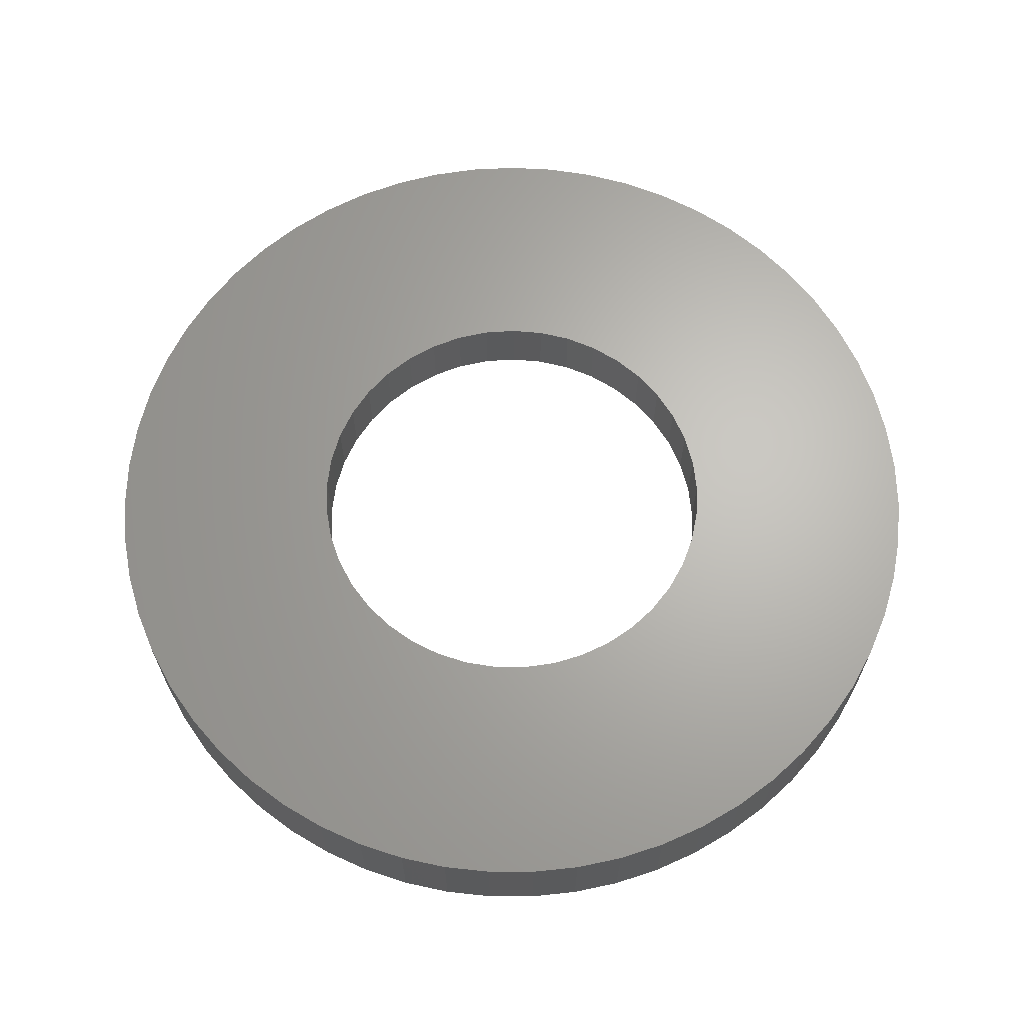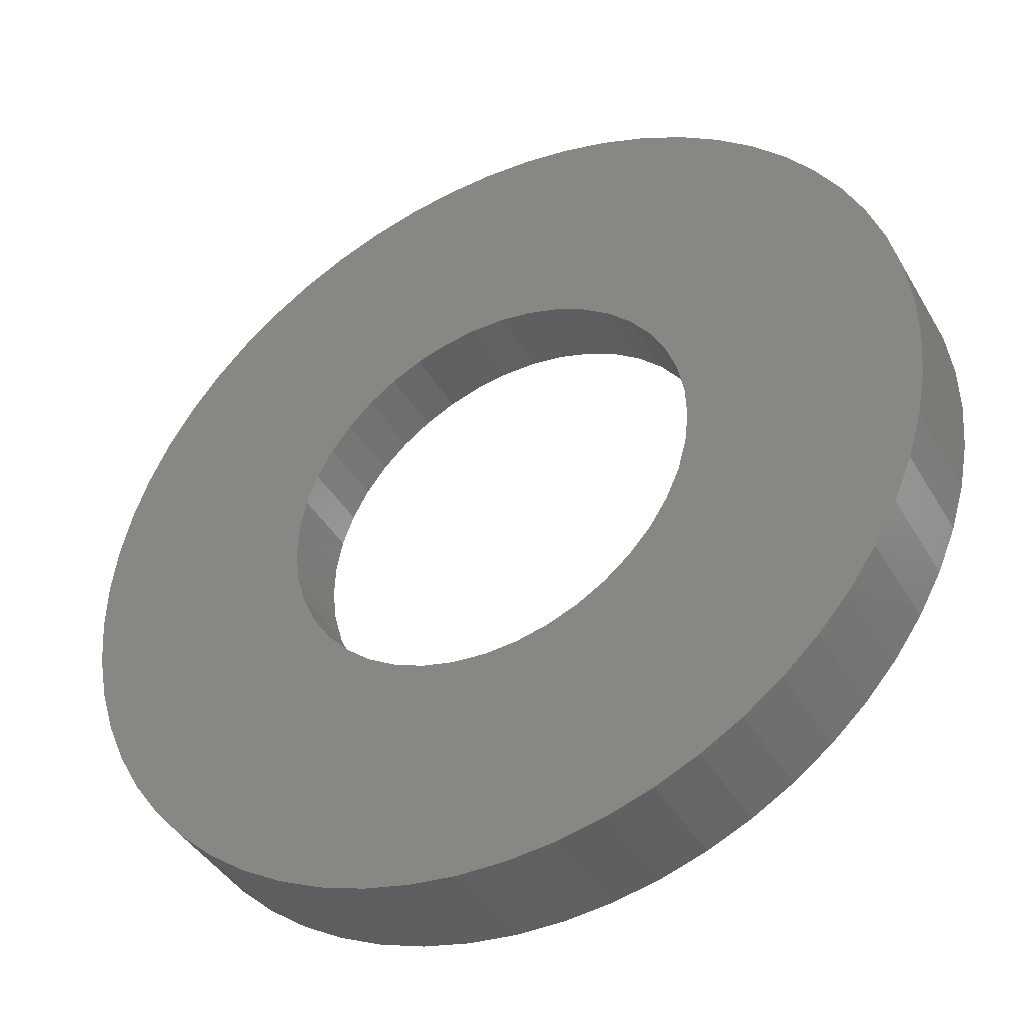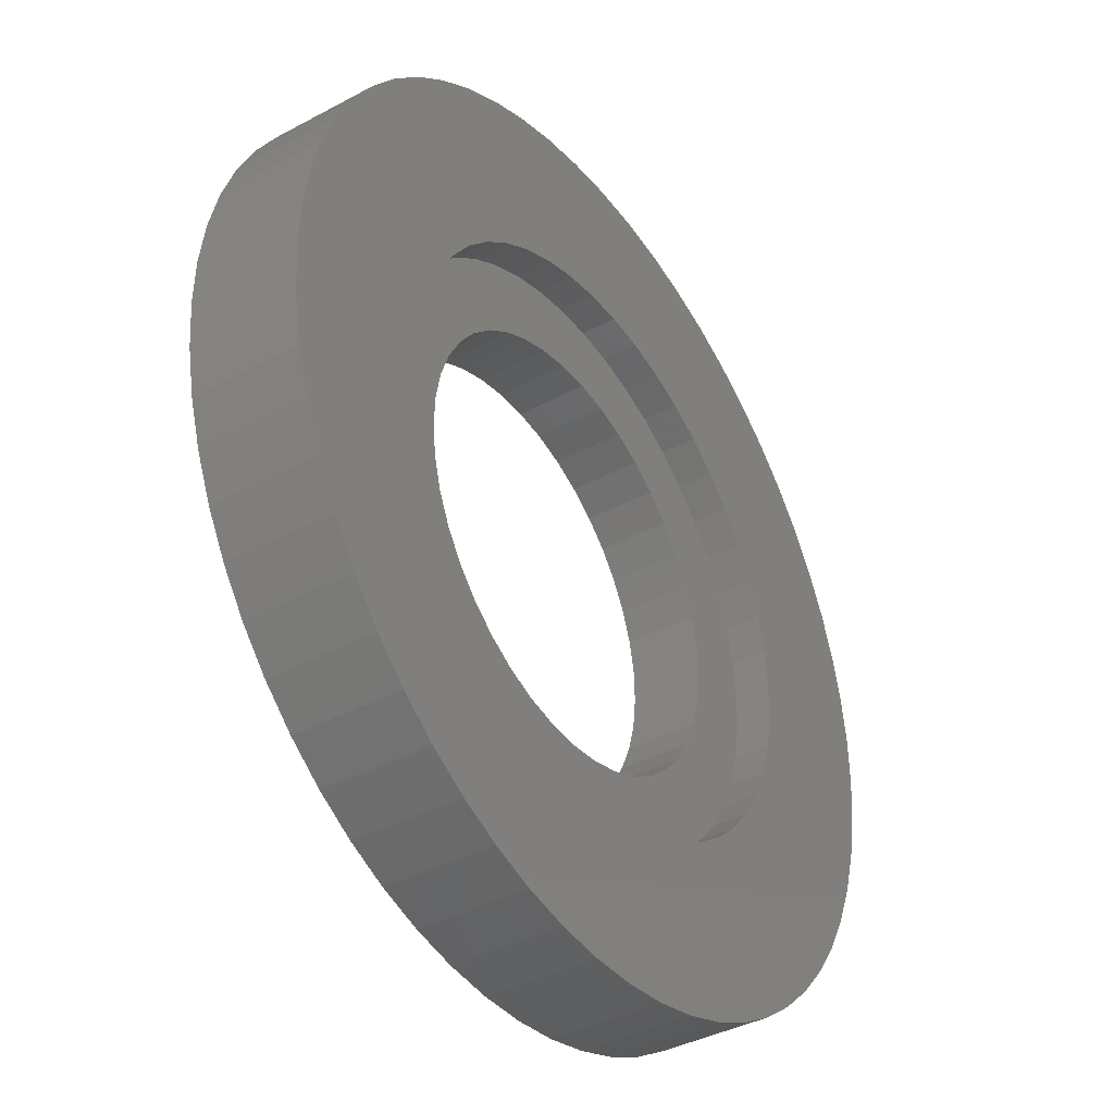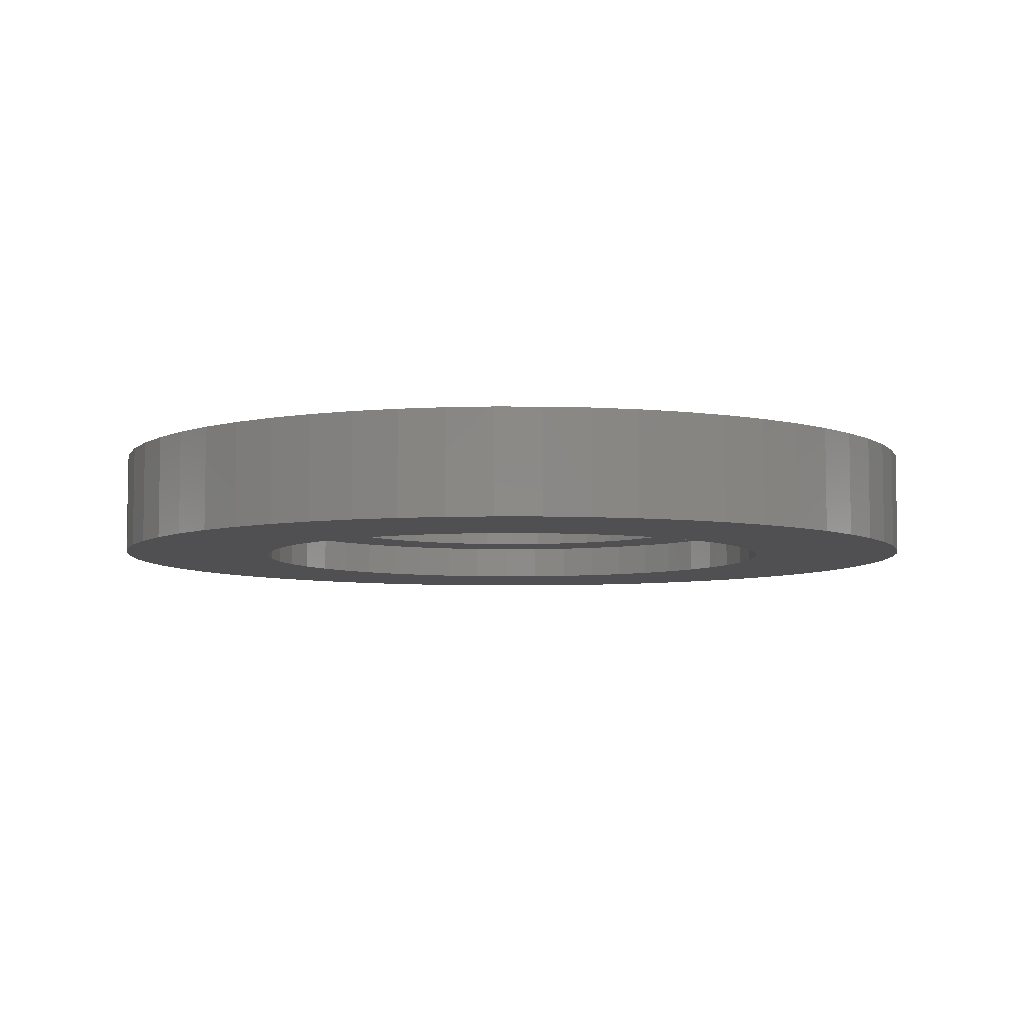
<metadata>
{"format":"stl","ext":"stl","renderer":"f3d","projection":"perspective","resolution":1024,"background":"white","views":[{"elev":65.6,"azim":-131.1,"up":"+Y"},{"elev":-41.5,"azim":-152.1,"up":"+Z"},{"elev":-39.1,"azim":-56.1,"up":"+Z"},{"elev":-6.3,"azim":167.0,"up":"+Y"}]}
</metadata>
<code>
# stl→obj: 294 verts, 588 faces
v 1.998 2.399 5.372
v 2.131 2.099 5.365
v 2.131 2.399 5.365
v 2.262 2.099 5.344
v 2.262 2.399 5.344
v 2.39 2.099 5.309
v 2.39 2.399 5.309
v 2.514 2.099 5.26
v 2.514 2.399 5.26
v 2.632 2.099 5.199
v 2.632 2.399 5.199
v 2.743 2.099 5.125
v 2.743 2.399 5.125
v 2.846 2.099 5.04
v 2.846 2.399 5.04
v 2.938 2.099 4.945
v 2.938 2.399 4.945
v 3.021 2.099 4.84
v 3.021 2.399 4.84
v 3.091 2.099 4.728
v 3.091 2.399 4.728
v 3.149 2.099 4.608
v 3.149 2.399 4.608
v 3.194 2.099 4.483
v 3.194 2.399 4.483
v 3.226 2.099 4.354
v 3.226 2.399 4.354
v 3.244 2.099 4.222
v 3.244 2.399 4.222
v 3.247 2.099 4.089
v 3.247 2.399 4.089
v 3.237 2.099 3.956
v 3.237 2.399 3.956
v 3.212 2.099 3.825
v 3.212 2.399 3.825
v 3.174 2.099 3.698
v 3.174 2.399 3.698
v 3.122 2.099 3.575
v 3.122 2.399 3.575
v 3.057 2.099 3.459
v 3.057 2.399 3.459
v 2.981 2.099 3.35
v 2.981 2.399 3.35
v 2.893 2.099 3.25
v 2.893 2.399 3.25
v 2.796 2.099 3.16
v 2.796 2.399 3.16
v 2.689 2.099 3.08
v 2.689 2.399 3.08
v 2.574 2.099 3.013
v 2.574 2.399 3.013
v 2.453 2.099 2.958
v 2.453 2.399 2.958
v 2.327 2.099 2.916
v 2.327 2.399 2.916
v 2.197 2.099 2.888
v 2.197 2.399 2.888
v 2.064 2.099 2.874
v 2.064 2.399 2.874
v 1.931 2.099 2.874
v 1.931 2.399 2.874
v 1.799 2.099 2.888
v 1.799 2.399 2.888
v 1.669 2.099 2.916
v 1.669 2.399 2.916
v 1.543 2.099 2.958
v 1.543 2.399 2.958
v 1.421 2.099 3.013
v 1.421 2.399 3.013
v 1.307 2.099 3.08
v 1.307 2.399 3.08
v 1.2 2.099 3.16
v 1.2 2.399 3.16
v 1.102 2.099 3.25
v 1.102 2.399 3.25
v 1.015 2.099 3.35
v 1.015 2.399 3.35
v 0.938 2.099 3.459
v 0.938 2.399 3.459
v 0.8736 2.099 3.575
v 0.8736 2.399 3.575
v 0.8218 2.099 3.698
v 0.8218 2.399 3.698
v 0.7834 2.099 3.825
v 0.7834 2.399 3.825
v 0.7588 2.099 3.956
v 0.7588 2.399 3.956
v 0.7482 2.099 4.089
v 0.7482 2.399 4.089
v 0.7517 2.099 4.222
v 0.7517 2.399 4.222
v 0.7694 2.099 4.354
v 0.7694 2.399 4.354
v 0.8009 2.099 4.483
v 0.8009 2.399 4.483
v 0.8461 2.099 4.608
v 0.8461 2.399 4.608
v 0.9043 2.099 4.728
v 0.9043 2.399 4.728
v 0.9748 2.099 4.84
v 0.9748 2.399 4.84
v 1.057 2.099 4.945
v 1.057 2.399 4.945
v 1.15 2.099 5.04
v 1.15 2.399 5.04
v 1.252 2.099 5.125
v 1.252 2.399 5.125
v 1.363 2.099 5.199
v 1.363 2.399 5.199
v 1.481 2.099 5.26
v 1.481 2.399 5.26
v 1.605 2.099 5.309
v 1.605 2.399 5.309
v 1.733 2.099 5.344
v 1.733 2.399 5.344
v 1.865 2.099 5.365
v 1.865 2.399 5.365
v 1.998 2.099 5.372
v 1.59 2.099 3.434
v 1.685 2.099 3.385
v 1.786 2.099 3.35
v 1.891 2.099 3.329
v 1.323 2.099 4.552
v 1.272 2.099 4.459
v 1.234 2.099 4.359
v 1.209 2.099 4.255
v 1.198 2.099 4.149
v 1.637 2.099 4.836
v 1.545 2.099 4.781
v 1.461 2.099 4.715
v 1.387 2.099 4.638
v 2.723 2.099 4.459
v 2.672 2.099 4.552
v 2.609 2.099 4.638
v 2.534 2.099 4.715
v 2.45 2.099 4.781
v 1.296 2.099 3.737
v 1.354 2.099 3.647
v 1.423 2.099 3.566
v 1.502 2.099 3.494
v 2.051 2.099 4.92
v 1.944 2.099 4.92
v 1.838 2.099 4.906
v 1.735 2.099 4.878
v 2.359 2.099 4.836
v 2.26 2.099 4.878
v 2.157 2.099 4.906
v 2.794 2.099 4.042
v 2.797 2.099 4.149
v 2.787 2.099 4.255
v 2.762 2.099 4.359
v 2.642 2.099 3.647
v 2.699 2.099 3.737
v 2.744 2.099 3.834
v 2.776 2.099 3.936
v 1.202 2.099 4.042
v 1.22 2.099 3.936
v 1.251 2.099 3.834
v 2.31 2.099 3.385
v 2.405 2.099 3.434
v 2.494 2.099 3.494
v 2.573 2.099 3.566
v 1.998 2.099 3.322
v 2.104 2.099 3.329
v 2.209 2.099 3.35
v 1.952 2.399 4.72
v 2.044 2.399 4.72
v 2.134 2.399 4.706
v 1.653 2.399 3.631
v 1.582 2.399 3.69
v 1.521 2.399 3.758
v 2.525 2.399 3.835
v 2.475 2.399 3.758
v 2.414 2.399 3.69
v 1.471 2.399 3.835
v 1.433 2.399 3.919
v 1.409 2.399 4.008
v 2.576 2.399 4.281
v 2.594 2.399 4.191
v 2.597 2.399 4.099
v 1.55 2.399 4.521
v 1.616 2.399 4.585
v 1.691 2.399 4.638
v 1.773 2.399 4.678
v 2.587 2.399 4.008
v 2.562 2.399 3.919
v 2.501 2.399 4.448
v 2.545 2.399 4.367
v 1.861 2.399 4.706
v 1.45 2.399 4.367
v 1.494 2.399 4.448
v 1.402 2.399 4.191
v 1.419 2.399 4.281
v 1.398 2.399 4.099
v 1.817 2.399 3.55
v 1.731 2.399 3.584
v 2.089 2.399 3.529
v 1.998 2.399 3.522
v 1.906 2.399 3.529
v 2.264 2.399 3.584
v 2.179 2.399 3.55
v 2.343 2.399 3.631
v 2.379 2.399 4.585
v 2.446 2.399 4.521
v 2.222 2.399 4.678
v 2.304 2.399 4.638
v 1.998 2.199 3.322
v 2.104 2.199 3.329
v 2.209 2.199 3.35
v 2.31 2.199 3.385
v 2.405 2.199 3.434
v 2.494 2.199 3.494
v 2.573 2.199 3.566
v 2.642 2.199 3.647
v 2.699 2.199 3.737
v 2.744 2.199 3.834
v 2.776 2.199 3.936
v 2.794 2.199 4.042
v 2.797 2.199 4.149
v 2.787 2.199 4.255
v 2.762 2.199 4.359
v 2.723 2.199 4.459
v 2.672 2.199 4.552
v 2.609 2.199 4.638
v 2.534 2.199 4.715
v 2.45 2.199 4.781
v 2.359 2.199 4.836
v 2.26 2.199 4.878
v 2.157 2.199 4.906
v 2.051 2.199 4.92
v 1.944 2.199 4.92
v 1.838 2.199 4.906
v 1.735 2.199 4.878
v 1.637 2.199 4.836
v 1.545 2.199 4.781
v 1.461 2.199 4.715
v 1.387 2.199 4.638
v 1.323 2.199 4.552
v 1.272 2.199 4.459
v 1.234 2.199 4.359
v 1.209 2.199 4.255
v 1.198 2.199 4.149
v 1.202 2.199 4.042
v 1.22 2.199 3.936
v 1.251 2.199 3.834
v 1.296 2.199 3.737
v 1.354 2.199 3.647
v 1.423 2.199 3.566
v 1.502 2.199 3.494
v 1.59 2.199 3.434
v 1.685 2.199 3.385
v 1.786 2.199 3.35
v 1.891 2.199 3.329
v 1.402 2.199 4.191
v 1.398 2.199 4.099
v 1.409 2.199 4.008
v 1.433 2.199 3.919
v 1.471 2.199 3.835
v 1.521 2.199 3.758
v 1.582 2.199 3.69
v 1.653 2.199 3.631
v 1.773 2.199 4.678
v 1.691 2.199 4.638
v 1.616 2.199 4.585
v 1.55 2.199 4.521
v 1.494 2.199 4.448
v 1.45 2.199 4.367
v 1.419 2.199 4.281
v 1.731 2.199 3.584
v 1.817 2.199 3.55
v 1.906 2.199 3.529
v 1.998 2.199 3.522
v 2.089 2.199 3.529
v 2.179 2.199 3.55
v 2.264 2.199 3.584
v 2.597 2.199 4.099
v 2.594 2.199 4.191
v 2.576 2.199 4.281
v 2.545 2.199 4.367
v 2.501 2.199 4.448
v 2.446 2.199 4.521
v 2.379 2.199 4.585
v 2.304 2.199 4.638
v 2.343 2.199 3.631
v 2.414 2.199 3.69
v 2.475 2.199 3.758
v 2.525 2.199 3.835
v 2.562 2.199 3.919
v 2.587 2.199 4.008
v 2.222 2.199 4.678
v 2.134 2.199 4.706
v 2.044 2.199 4.72
v 1.952 2.199 4.72
v 1.861 2.199 4.706
f 1 2 3
f 3 2 4
f 3 4 5
f 5 4 6
f 5 6 7
f 7 6 8
f 7 8 9
f 9 8 10
f 9 10 11
f 11 10 12
f 11 12 13
f 13 12 14
f 13 14 15
f 15 14 16
f 15 16 17
f 17 16 18
f 17 18 19
f 19 18 20
f 19 20 21
f 21 20 22
f 21 22 23
f 23 22 24
f 23 24 25
f 25 24 26
f 25 26 27
f 27 26 28
f 27 28 29
f 29 28 30
f 29 30 31
f 31 30 32
f 31 32 33
f 33 32 34
f 33 34 35
f 35 34 36
f 35 36 37
f 37 36 38
f 37 38 39
f 39 38 40
f 39 40 41
f 41 40 42
f 41 42 43
f 43 42 44
f 43 44 45
f 45 44 46
f 45 46 47
f 47 46 48
f 47 48 49
f 49 48 50
f 49 50 51
f 51 50 52
f 51 52 53
f 53 52 54
f 53 54 55
f 55 54 56
f 55 56 57
f 57 56 58
f 57 58 59
f 59 58 60
f 59 60 61
f 61 60 62
f 61 62 63
f 63 62 64
f 63 64 65
f 65 64 66
f 65 66 67
f 67 66 68
f 67 68 69
f 69 68 70
f 69 70 71
f 71 70 72
f 71 72 73
f 73 72 74
f 73 74 75
f 75 74 76
f 75 76 77
f 77 76 78
f 77 78 79
f 79 78 80
f 79 80 81
f 81 80 82
f 81 82 83
f 83 82 84
f 83 84 85
f 85 84 86
f 85 86 87
f 87 86 88
f 87 88 89
f 89 88 90
f 89 90 91
f 91 90 92
f 91 92 93
f 93 92 94
f 93 94 95
f 95 94 96
f 95 96 97
f 97 96 98
f 97 98 99
f 99 98 100
f 99 100 101
f 101 100 102
f 101 102 103
f 103 102 104
f 103 104 105
f 105 104 106
f 105 106 107
f 107 106 108
f 107 108 109
f 109 108 110
f 109 110 111
f 111 110 112
f 111 112 113
f 113 112 114
f 113 114 115
f 115 114 116
f 115 116 117
f 117 116 118
f 117 118 1
f 1 118 2
f 119 68 120
f 120 68 66
f 120 66 121
f 121 66 64
f 121 64 122
f 123 98 124
f 124 98 96
f 124 96 125
f 125 96 94
f 125 94 126
f 126 94 92
f 126 92 127
f 128 108 129
f 129 108 106
f 129 106 130
f 130 106 104
f 130 104 131
f 131 104 102
f 131 102 123
f 123 102 100
f 123 100 98
f 132 20 133
f 133 20 18
f 133 18 134
f 134 18 16
f 134 16 135
f 135 16 14
f 135 14 136
f 137 78 138
f 138 78 76
f 138 76 139
f 139 76 74
f 139 74 140
f 140 74 72
f 140 72 119
f 119 72 70
f 119 70 68
f 141 118 142
f 142 118 116
f 142 116 143
f 143 116 114
f 143 114 144
f 144 114 112
f 144 112 128
f 128 112 110
f 128 110 108
f 14 12 136
f 136 12 10
f 136 10 145
f 145 10 8
f 145 8 146
f 146 8 6
f 146 6 147
f 147 6 4
f 147 4 141
f 141 4 2
f 141 2 118
f 148 30 149
f 149 30 28
f 149 28 150
f 150 28 26
f 150 26 151
f 151 26 24
f 151 24 132
f 132 24 22
f 132 22 20
f 152 40 153
f 153 40 38
f 153 38 154
f 154 38 36
f 154 36 155
f 155 36 34
f 155 34 148
f 148 34 32
f 148 32 30
f 92 90 127
f 127 90 88
f 127 88 156
f 156 88 86
f 156 86 157
f 157 86 84
f 157 84 158
f 158 84 82
f 158 82 137
f 137 82 80
f 137 80 78
f 159 50 160
f 160 50 48
f 160 48 161
f 161 48 46
f 161 46 162
f 162 46 44
f 162 44 152
f 152 44 42
f 152 42 40
f 64 62 122
f 122 62 60
f 122 60 163
f 163 60 58
f 163 58 164
f 164 58 56
f 164 56 165
f 165 56 54
f 165 54 159
f 159 54 52
f 159 52 50
f 166 1 167
f 167 1 3
f 167 3 168
f 169 73 170
f 170 73 75
f 170 75 171
f 172 41 173
f 173 41 43
f 173 43 174
f 75 77 171
f 171 77 79
f 171 79 175
f 175 79 81
f 175 81 176
f 176 81 83
f 176 83 177
f 178 27 179
f 179 27 29
f 179 29 180
f 181 105 182
f 182 105 107
f 182 107 183
f 183 107 109
f 183 109 184
f 29 31 180
f 180 31 33
f 180 33 185
f 185 33 35
f 185 35 186
f 186 35 37
f 186 37 172
f 172 37 39
f 172 39 41
f 187 21 188
f 188 21 23
f 188 23 178
f 178 23 25
f 178 25 27
f 109 111 184
f 184 111 113
f 184 113 189
f 189 113 115
f 189 115 166
f 166 115 117
f 166 117 1
f 190 99 191
f 191 99 101
f 191 101 181
f 181 101 103
f 181 103 105
f 192 93 193
f 193 93 95
f 193 95 190
f 190 95 97
f 190 97 99
f 83 85 177
f 177 85 87
f 177 87 194
f 194 87 89
f 194 89 192
f 192 89 91
f 192 91 93
f 195 67 196
f 196 67 69
f 196 69 169
f 169 69 71
f 169 71 73
f 197 59 198
f 198 59 61
f 198 61 199
f 199 61 63
f 199 63 195
f 195 63 65
f 195 65 67
f 200 53 201
f 201 53 55
f 201 55 197
f 197 55 57
f 197 57 59
f 43 45 174
f 174 45 47
f 174 47 202
f 202 47 49
f 202 49 200
f 200 49 51
f 200 51 53
f 203 15 204
f 204 15 17
f 204 17 187
f 187 17 19
f 187 19 21
f 3 5 168
f 168 5 7
f 168 7 205
f 205 7 9
f 205 9 206
f 206 9 11
f 206 11 203
f 203 11 13
f 203 13 15
f 207 163 208
f 208 163 164
f 208 164 209
f 209 164 165
f 209 165 210
f 210 165 159
f 210 159 211
f 211 159 160
f 211 160 212
f 212 160 161
f 212 161 213
f 213 161 162
f 213 162 214
f 214 162 152
f 214 152 215
f 215 152 153
f 215 153 216
f 216 153 154
f 216 154 217
f 217 154 155
f 217 155 218
f 218 155 148
f 218 148 219
f 219 148 149
f 219 149 220
f 220 149 150
f 220 150 221
f 221 150 151
f 221 151 222
f 222 151 132
f 222 132 223
f 223 132 133
f 223 133 224
f 224 133 134
f 224 134 225
f 225 134 135
f 225 135 226
f 226 135 136
f 226 136 227
f 227 136 145
f 227 145 228
f 228 145 146
f 228 146 229
f 229 146 147
f 229 147 230
f 230 147 141
f 230 141 231
f 231 141 142
f 231 142 232
f 232 142 143
f 232 143 233
f 233 143 144
f 233 144 234
f 234 144 128
f 234 128 235
f 235 128 129
f 235 129 236
f 236 129 130
f 236 130 237
f 237 130 131
f 237 131 238
f 238 131 123
f 238 123 239
f 239 123 124
f 239 124 240
f 240 124 125
f 240 125 241
f 241 125 126
f 241 126 242
f 242 126 127
f 242 127 243
f 243 127 156
f 243 156 244
f 244 156 157
f 244 157 245
f 245 157 158
f 245 158 246
f 246 158 137
f 246 137 247
f 247 137 138
f 247 138 248
f 248 138 139
f 248 139 249
f 249 139 140
f 249 140 250
f 250 140 119
f 250 119 251
f 251 119 120
f 251 120 252
f 252 120 121
f 252 121 253
f 253 121 122
f 253 122 207
f 207 122 163
f 254 242 255
f 255 242 243
f 255 243 256
f 256 243 244
f 256 244 257
f 257 244 245
f 257 245 258
f 258 245 246
f 258 246 259
f 259 246 247
f 259 247 260
f 260 247 248
f 260 248 261
f 262 234 263
f 263 234 235
f 263 235 264
f 264 235 236
f 264 236 265
f 265 236 237
f 265 237 266
f 266 237 238
f 266 238 267
f 267 238 239
f 267 239 268
f 268 239 240
f 268 240 254
f 254 240 241
f 254 241 242
f 248 249 261
f 261 249 250
f 261 250 269
f 269 250 251
f 269 251 270
f 270 251 252
f 270 252 271
f 271 252 253
f 271 253 272
f 272 253 207
f 272 207 273
f 273 207 208
f 273 208 274
f 274 208 209
f 274 209 275
f 276 219 277
f 277 219 220
f 277 220 278
f 278 220 221
f 278 221 279
f 279 221 222
f 279 222 280
f 280 222 223
f 280 223 281
f 281 223 224
f 281 224 282
f 282 224 225
f 282 225 283
f 209 210 275
f 275 210 211
f 275 211 284
f 284 211 212
f 284 212 285
f 285 212 213
f 285 213 286
f 286 213 214
f 286 214 287
f 287 214 215
f 287 215 288
f 288 215 216
f 288 216 289
f 289 216 217
f 289 217 276
f 276 217 218
f 276 218 219
f 225 226 283
f 283 226 227
f 283 227 290
f 290 227 228
f 290 228 291
f 291 228 229
f 291 229 292
f 292 229 230
f 292 230 293
f 293 230 231
f 293 231 294
f 294 231 232
f 294 232 262
f 262 232 233
f 262 233 234
f 198 272 197
f 197 272 273
f 197 273 201
f 201 273 274
f 201 274 200
f 200 274 275
f 200 275 202
f 202 275 284
f 202 284 174
f 174 284 285
f 174 285 173
f 173 285 286
f 173 286 172
f 172 286 287
f 172 287 186
f 186 287 288
f 186 288 185
f 185 288 289
f 185 289 180
f 180 289 276
f 180 276 179
f 179 276 277
f 179 277 178
f 178 277 278
f 178 278 188
f 188 278 279
f 188 279 187
f 187 279 280
f 187 280 204
f 204 280 281
f 204 281 203
f 203 281 282
f 203 282 206
f 206 282 283
f 206 283 205
f 205 283 290
f 205 290 168
f 168 290 291
f 168 291 167
f 167 291 292
f 167 292 166
f 166 292 293
f 166 293 189
f 189 293 294
f 189 294 184
f 184 294 262
f 184 262 183
f 183 262 263
f 183 263 182
f 182 263 264
f 182 264 181
f 181 264 265
f 181 265 191
f 191 265 266
f 191 266 190
f 190 266 267
f 190 267 193
f 193 267 268
f 193 268 192
f 192 268 254
f 192 254 194
f 194 254 255
f 194 255 177
f 177 255 256
f 177 256 176
f 176 256 257
f 176 257 175
f 175 257 258
f 175 258 171
f 171 258 259
f 171 259 170
f 170 259 260
f 170 260 169
f 169 260 261
f 169 261 196
f 196 261 269
f 196 269 195
f 195 269 270
f 195 270 199
f 199 270 271
f 199 271 198
f 198 271 272

</code>
